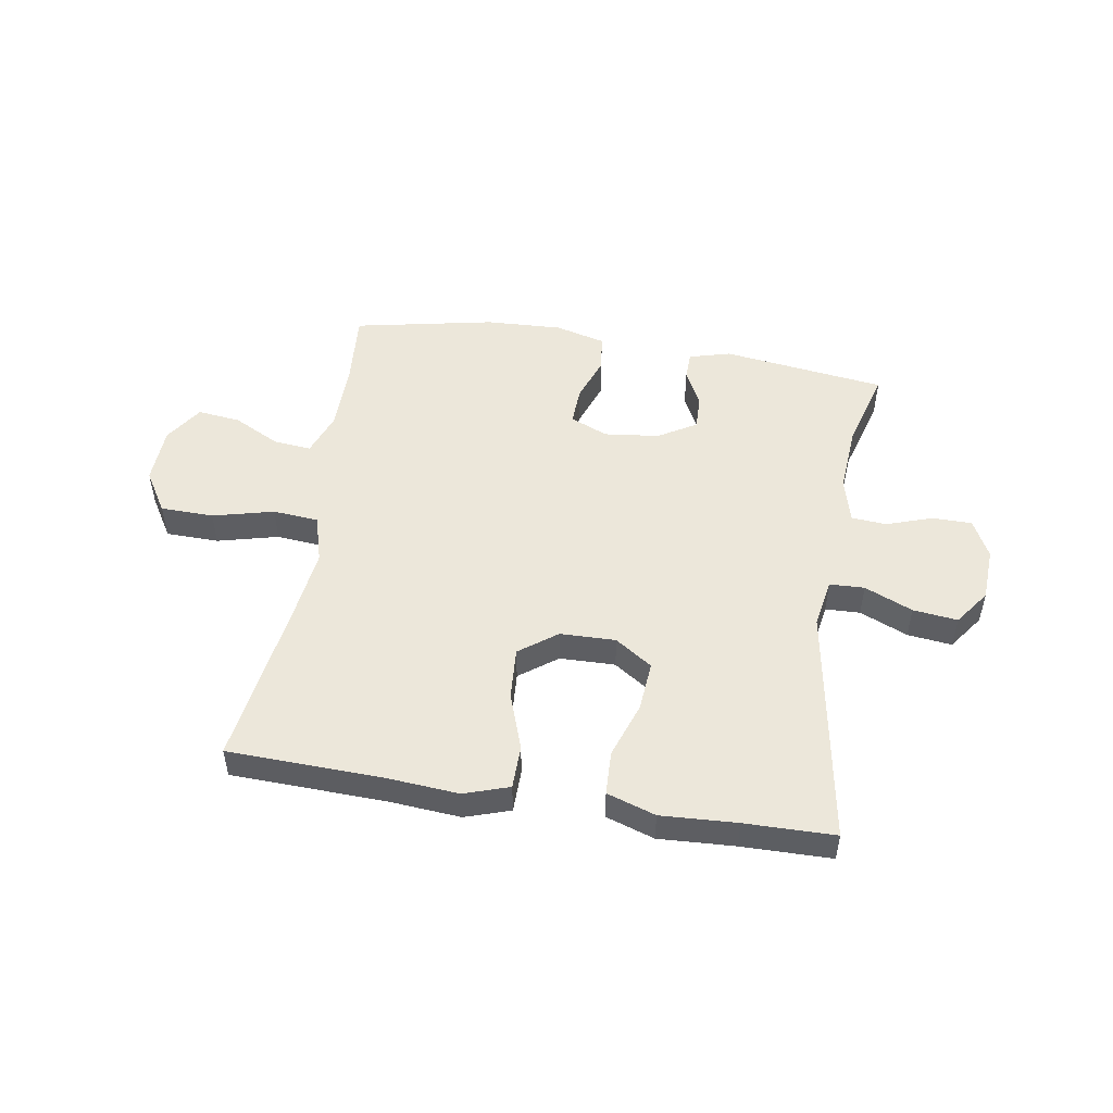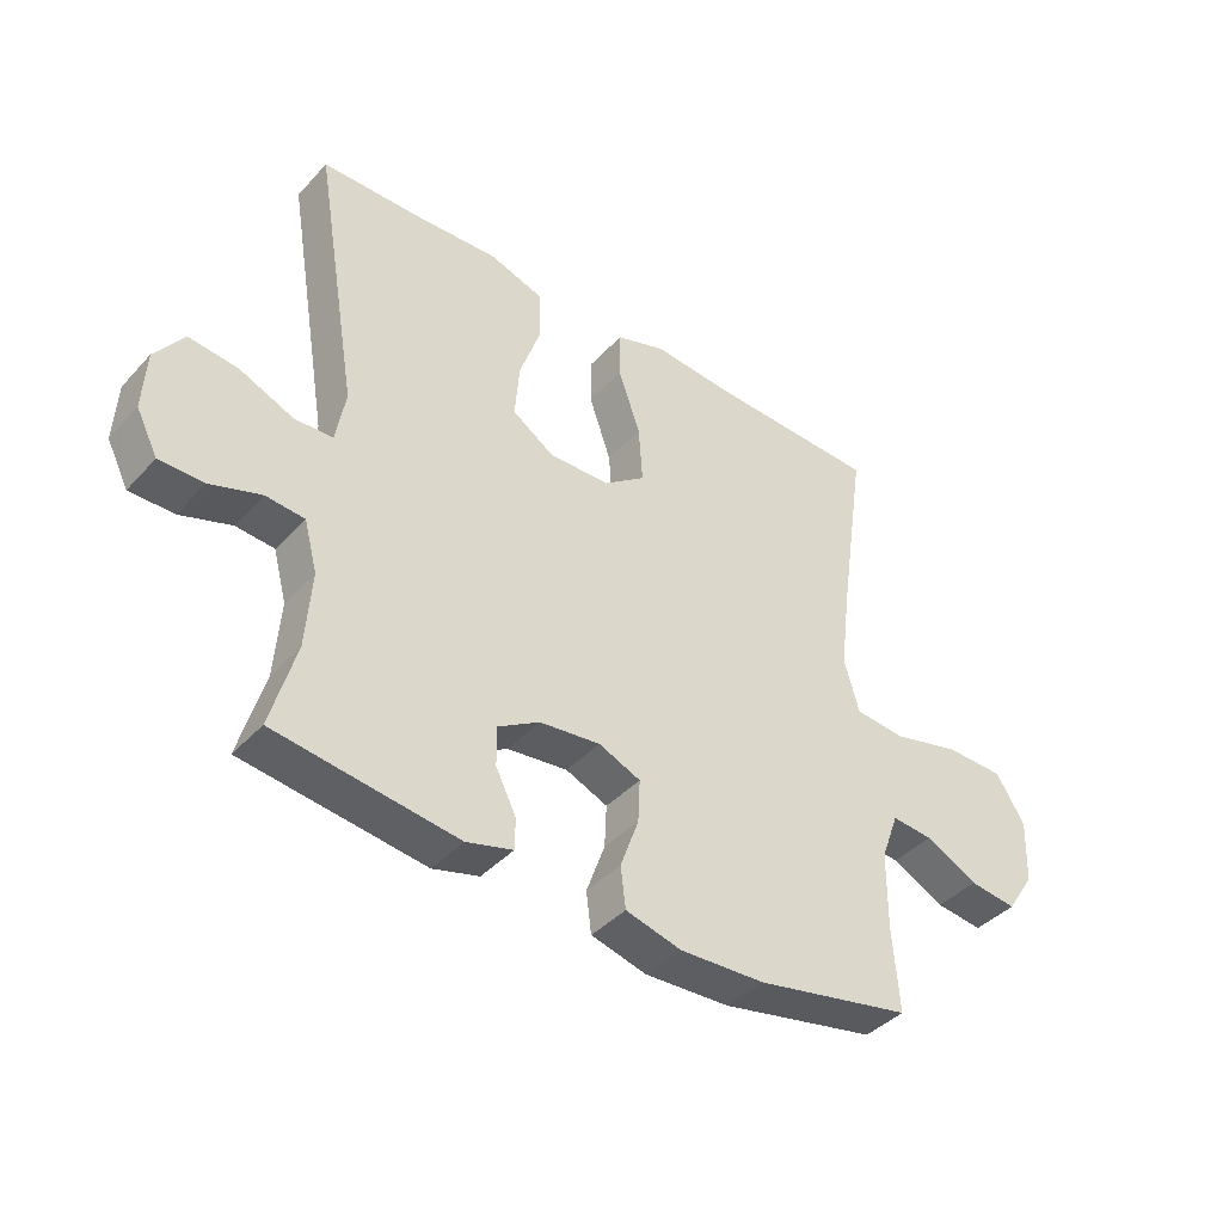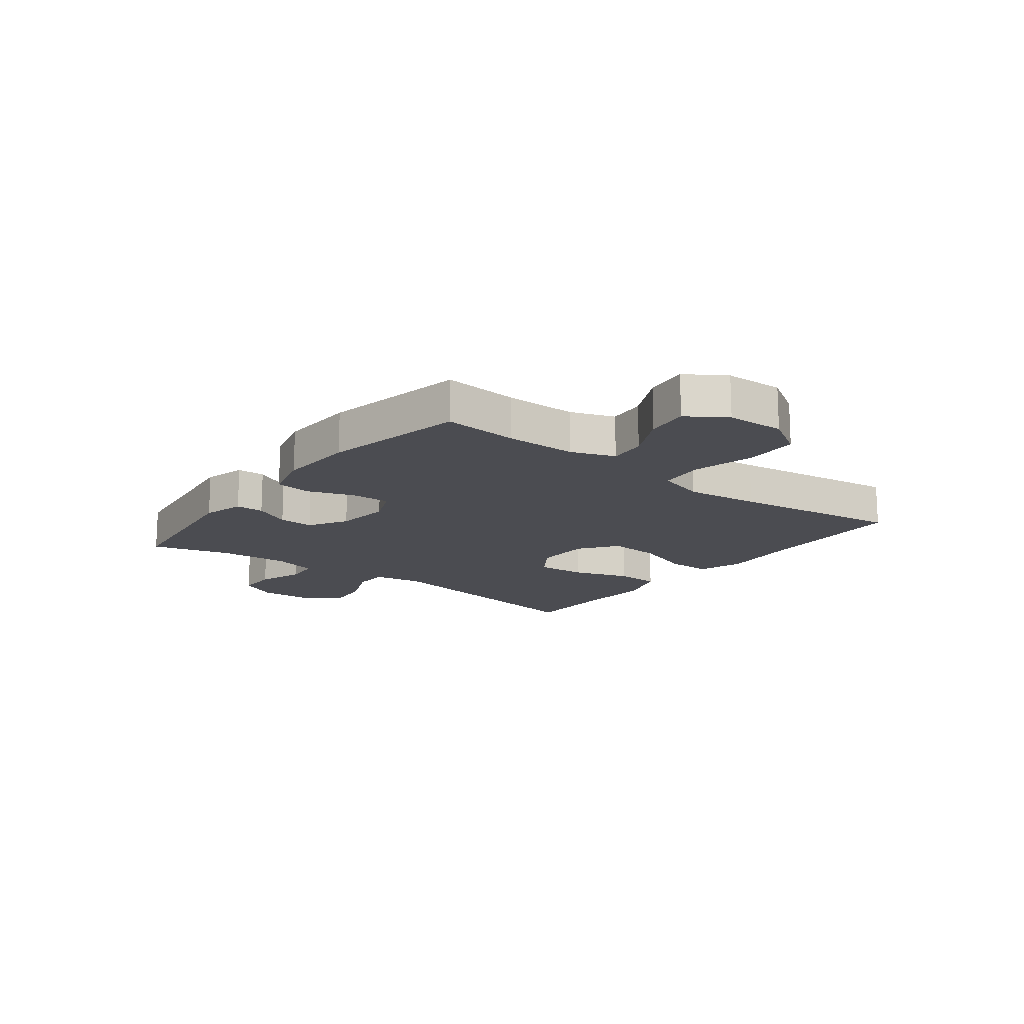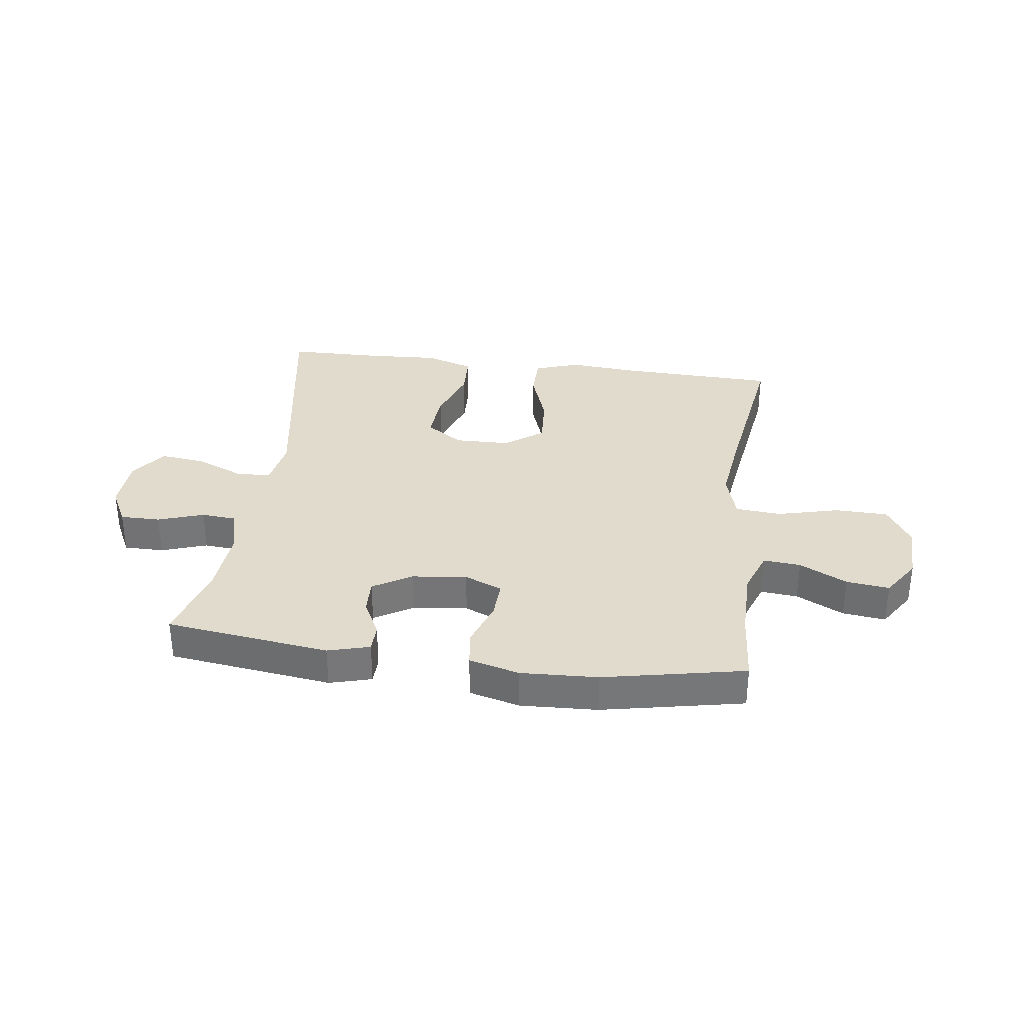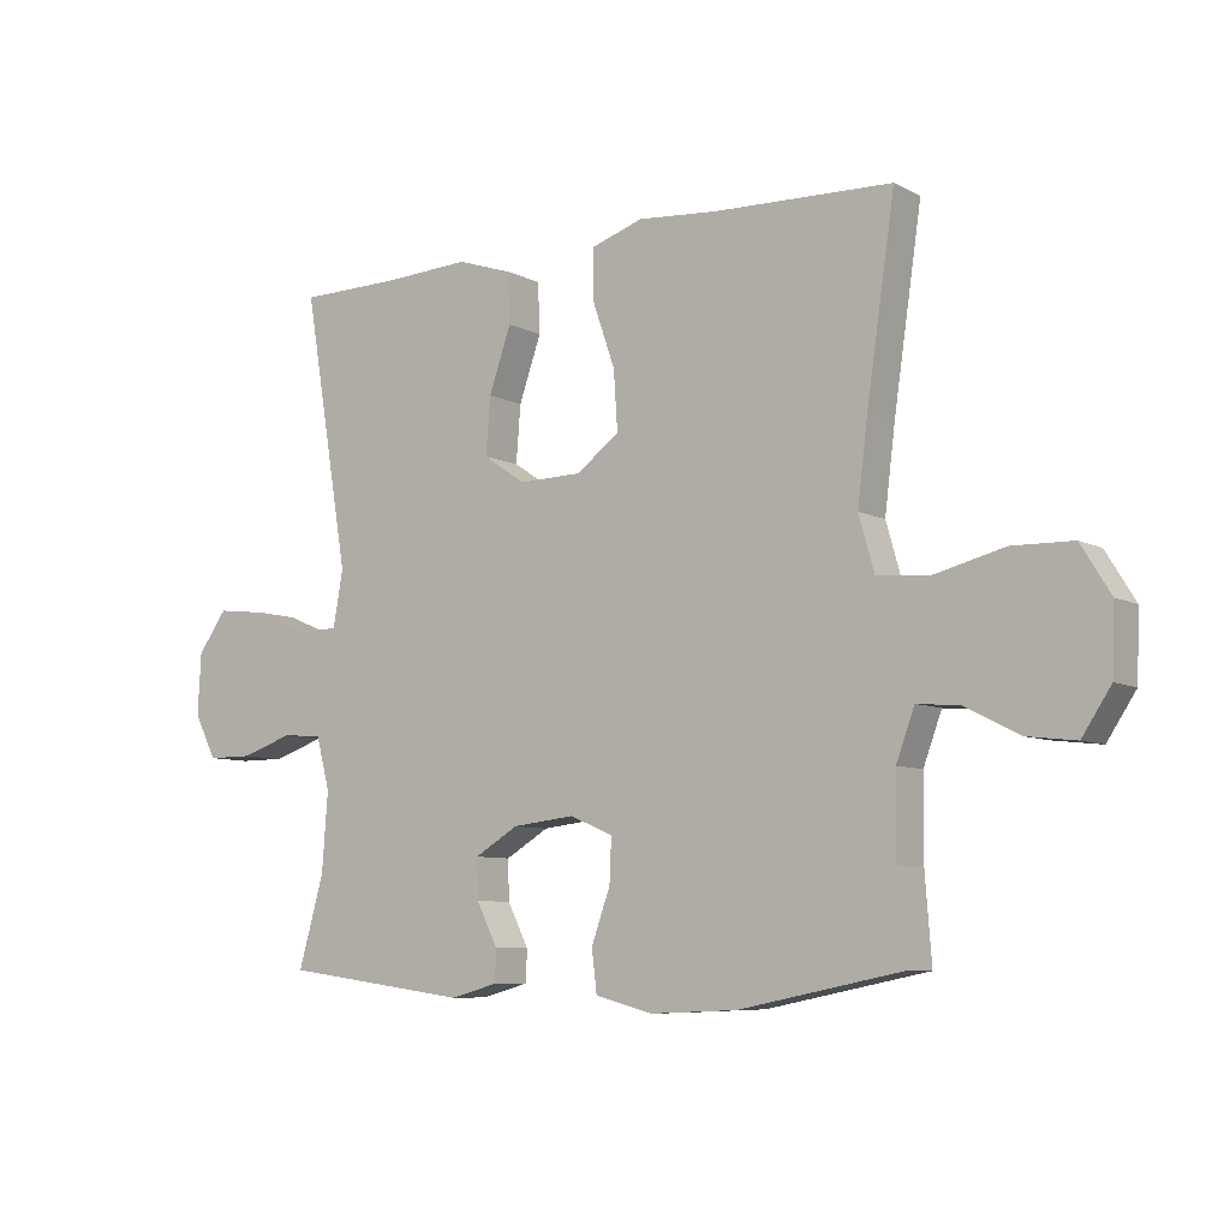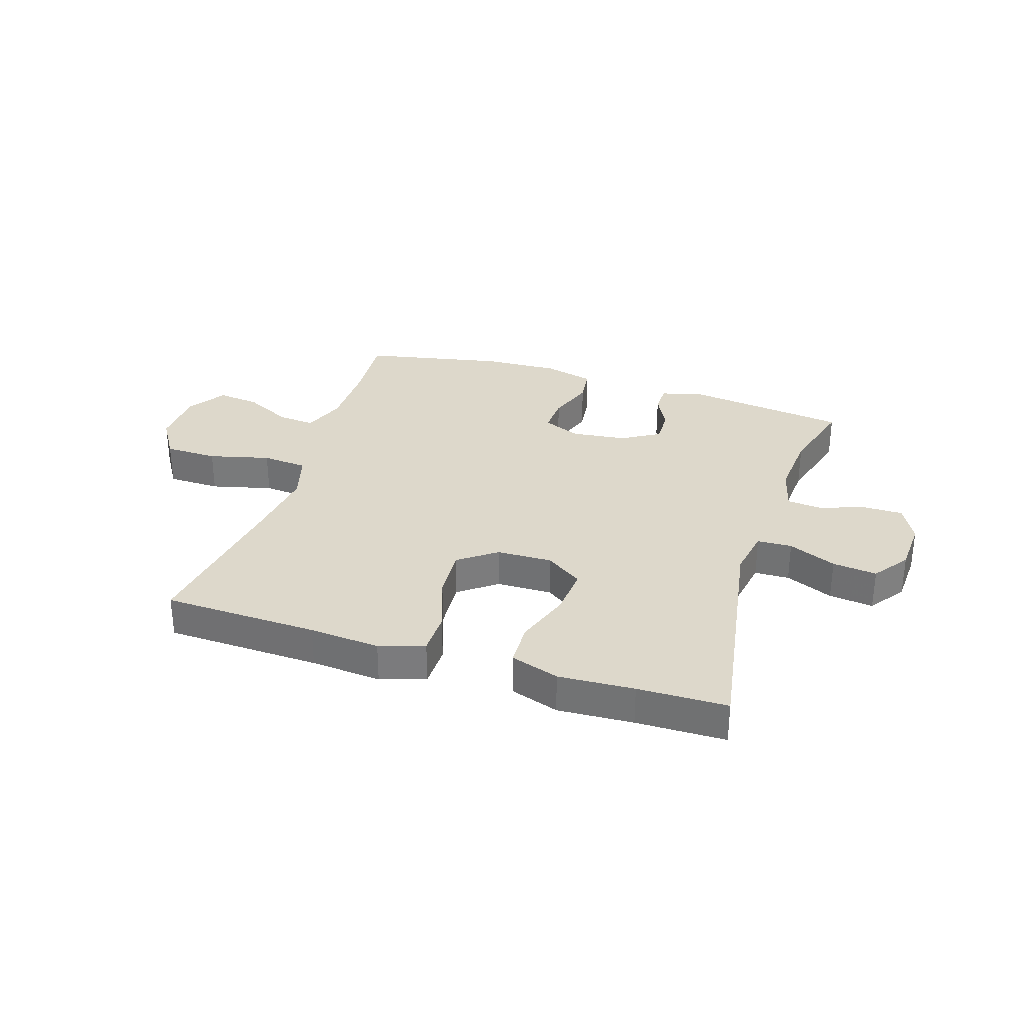
<metadata>
{"format":"obj","ext":"obj","renderer":"f3d","projection":"perspective","resolution":1024,"background":"white","views":[{"elev":50.5,"azim":9.2,"up":"+Y"},{"elev":-40.8,"azim":141.9,"up":"+Z"},{"elev":-15.5,"azim":-127.6,"up":"+Y"},{"elev":33.3,"azim":-172.5,"up":"+Y"},{"elev":-7.6,"azim":-144.4,"up":"+Z"},{"elev":31.5,"azim":17.7,"up":"+Y"}]}
</metadata>
<code>
v 0.5 0.07 0.5
v 0.43 0.07 0.082
v 0.445 0.07 -0.004
v 0.506 0.07 -0.006
v 0.59 0.07 0.03
v 0.668 0.07 0.039
v 0.713 0.07 -0.023
v 0.718 0.07 -0.117
v 0.684 0.07 -0.184
v 0.614 0.07 -0.184
v 0.534 0.07 -0.157
v 0.473 0.07 -0.162
v 0.452 0.07 -0.241
v 0.461 0.07 -0.362
v 0.5 0.07 -0.5
v 0.214 0.07 -0.538
v 0.141 0.07 -0.518
v 0.14 0.07 -0.469
v 0.172 0.07 -0.405
v 0.174 0.07 -0.344
v 0.107 0.07 -0.304
v 0.011 0.07 -0.293
v -0.055 0.07 -0.321
v -0.052 0.07 -0.388
v -0.023 0.07 -0.469
v -0.031 0.07 -0.533
v -0.119 0.07 -0.556
v -0.253 0.07 -0.55
v -0.5 0.07 -0.5
v -0.49 0.07 -0.37
v -0.491 0.07 -0.247
v -0.519 0.07 -0.171
v -0.584 0.07 -0.177
v -0.667 0.07 -0.219
v -0.742 0.07 -0.228
v -0.786 0.07 -0.161
v -0.79 0.07 -0.06
v -0.745 0.07 0.013
v -0.652 0.07 0.015
v -0.545 0.07 -0.012
v -0.465 0.07 -0.005
v -0.441 0.07 0.079
v -0.457 0.07 0.207
v -0.5 0.07 0.5
v -0.228 0.07 0.509
v -0.104 0.07 0.519
v -0.025 0.07 0.493
v -0.024 0.07 0.417
v -0.059 0.07 0.316
v -0.065 0.07 0.226
v 0.001 0.07 0.177
v 0.098 0.07 0.175
v 0.163 0.07 0.219
v 0.156 0.07 0.306
v 0.122 0.07 0.404
v 0.125 0.07 0.481
v 0.21 0.07 0.509
v 0.343 0.07 0.502
v 0.5 0 0.5
v 0.43 0 0.082
v 0.445 0 -0.004
v 0.506 0 -0.006
v 0.59 0 0.03
v 0.668 0 0.039
v 0.713 0 -0.023
v 0.718 0 -0.117
v 0.684 0 -0.184
v 0.614 0 -0.184
v 0.534 0 -0.157
v 0.473 0 -0.162
v 0.452 0 -0.241
v 0.461 0 -0.362
v 0.5 0 -0.5
v 0.214 0 -0.538
v 0.141 0 -0.518
v 0.14 0 -0.469
v 0.172 0 -0.405
v 0.174 0 -0.344
v 0.107 0 -0.304
v 0.011 0 -0.293
v -0.055 0 -0.321
v -0.052 0 -0.388
v -0.023 0 -0.469
v -0.031 0 -0.533
v -0.119 0 -0.556
v -0.253 0 -0.55
v -0.5 0 -0.5
v -0.49 0 -0.37
v -0.491 0 -0.247
v -0.519 0 -0.171
v -0.584 0 -0.177
v -0.667 0 -0.219
v -0.742 0 -0.228
v -0.786 0 -0.161
v -0.79 0 -0.06
v -0.745 0 0.013
v -0.652 0 0.015
v -0.545 0 -0.012
v -0.465 0 -0.005
v -0.441 0 0.079
v -0.457 0 0.207
v -0.5 0 0.5
v -0.228 0 0.509
v -0.104 0 0.519
v -0.025 0 0.493
v -0.024 0 0.417
v -0.059 0 0.316
v -0.065 0 0.226
v 0.001 0 0.177
v 0.098 0 0.175
v 0.163 0 0.219
v 0.156 0 0.306
v 0.122 0 0.404
v 0.125 0 0.481
v 0.21 0 0.509
v 0.343 0 0.502
f 55 56 57 58
f 54 55 58 1
f 53 54 1 2
f 52 53 2 3
f 51 52 3
f 46 47 48 49
f 45 46 49 50
f 43 44 45 50
f 42 43 50 51
f 37 38 39 40
f 37 40 41
f 36 37 41
f 33 34 35 36
f 32 33 36 41
f 31 32 41
f 30 31 41 42
f 24 25 26 27
f 23 24 27 28
f 16 17 18 19
f 14 15 16 19
f 13 14 19 20
f 12 13 20 21
f 8 9 10 11
f 8 11 12
f 7 8 12
f 4 5 6 7
f 3 4 7 12
f 23 28 29 30
f 22 23 30 42
f 21 22 42 51
f 3 12 21 51
f 116 115 114 113
f 59 116 113 112
f 60 59 112 111
f 61 60 111 110
f 61 110 109
f 107 106 105 104
f 108 107 104 103
f 108 103 102 101
f 109 108 101 100
f 98 97 96 95
f 99 98 95
f 99 95 94
f 94 93 92 91
f 99 94 91 90
f 99 90 89
f 100 99 89 88
f 85 84 83 82
f 86 85 82 81
f 77 76 75 74
f 77 74 73 72
f 78 77 72 71
f 79 78 71 70
f 69 68 67 66
f 70 69 66
f 70 66 65
f 65 64 63 62
f 70 65 62 61
f 88 87 86 81
f 100 88 81 80
f 109 100 80 79
f 109 79 70 61
f 1 59 60 2
f 2 60 61 3
f 3 61 62 4
f 4 62 63 5
f 5 63 64 6
f 6 64 65 7
f 7 65 66 8
f 8 66 67 9
f 9 67 68 10
f 10 68 69 11
f 11 69 70 12
f 12 70 71 13
f 13 71 72 14
f 14 72 73 15
f 15 73 74 16
f 16 74 75 17
f 17 75 76 18
f 18 76 77 19
f 19 77 78 20
f 20 78 79 21
f 21 79 80 22
f 22 80 81 23
f 23 81 82 24
f 24 82 83 25
f 25 83 84 26
f 26 84 85 27
f 27 85 86 28
f 28 86 87 29
f 29 87 88 30
f 30 88 89 31
f 31 89 90 32
f 32 90 91 33
f 33 91 92 34
f 34 92 93 35
f 35 93 94 36
f 36 94 95 37
f 37 95 96 38
f 38 96 97 39
f 39 97 98 40
f 40 98 99 41
f 41 99 100 42
f 42 100 101 43
f 43 101 102 44
f 44 102 103 45
f 45 103 104 46
f 46 104 105 47
f 47 105 106 48
f 48 106 107 49
f 49 107 108 50
f 50 108 109 51
f 51 109 110 52
f 52 110 111 53
f 53 111 112 54
f 54 112 113 55
f 55 113 114 56
f 56 114 115 57
f 57 115 116 58
f 58 116 59 1

</code>
